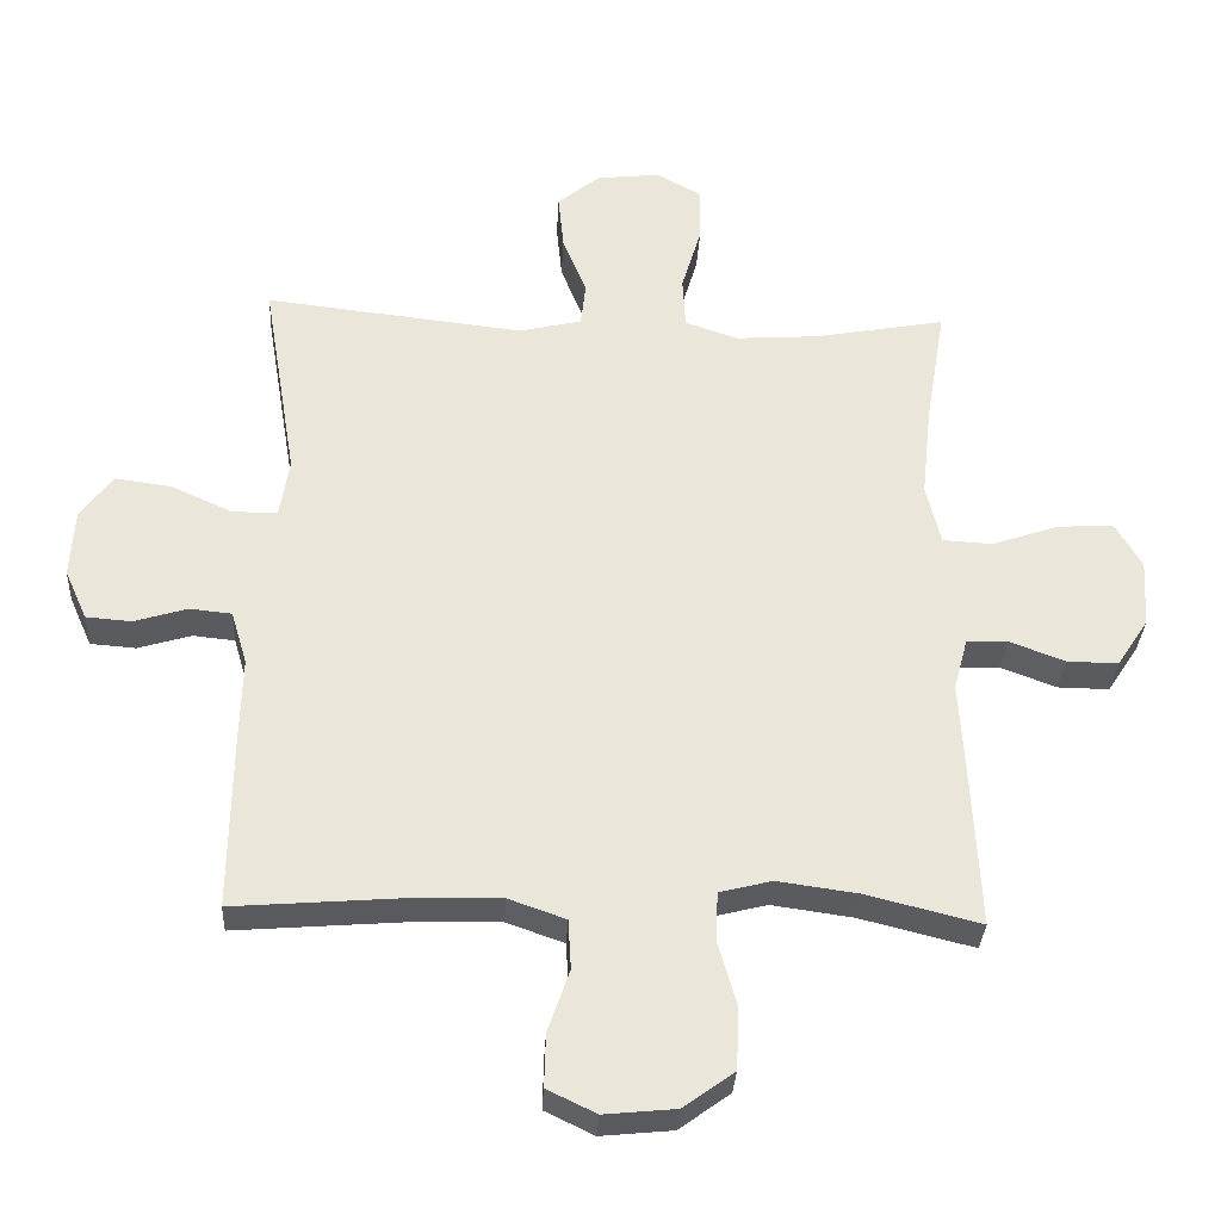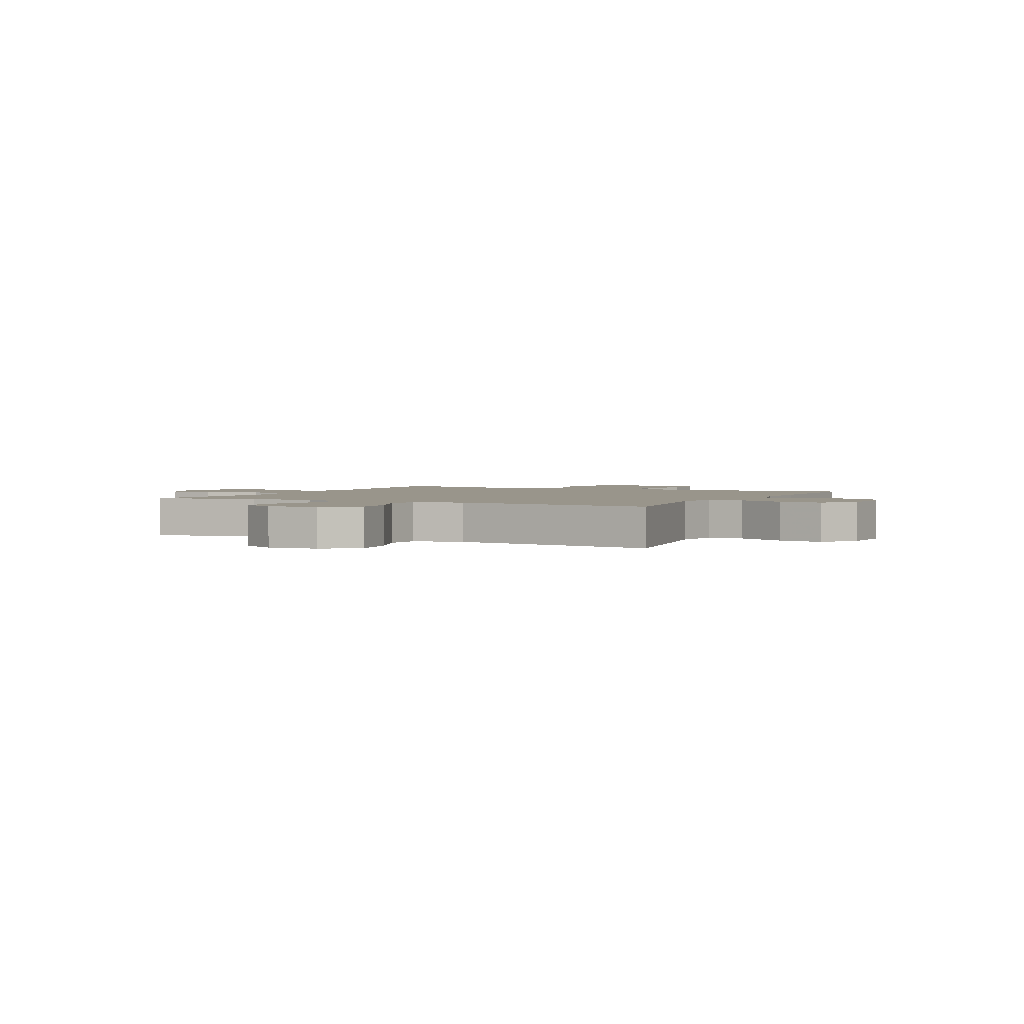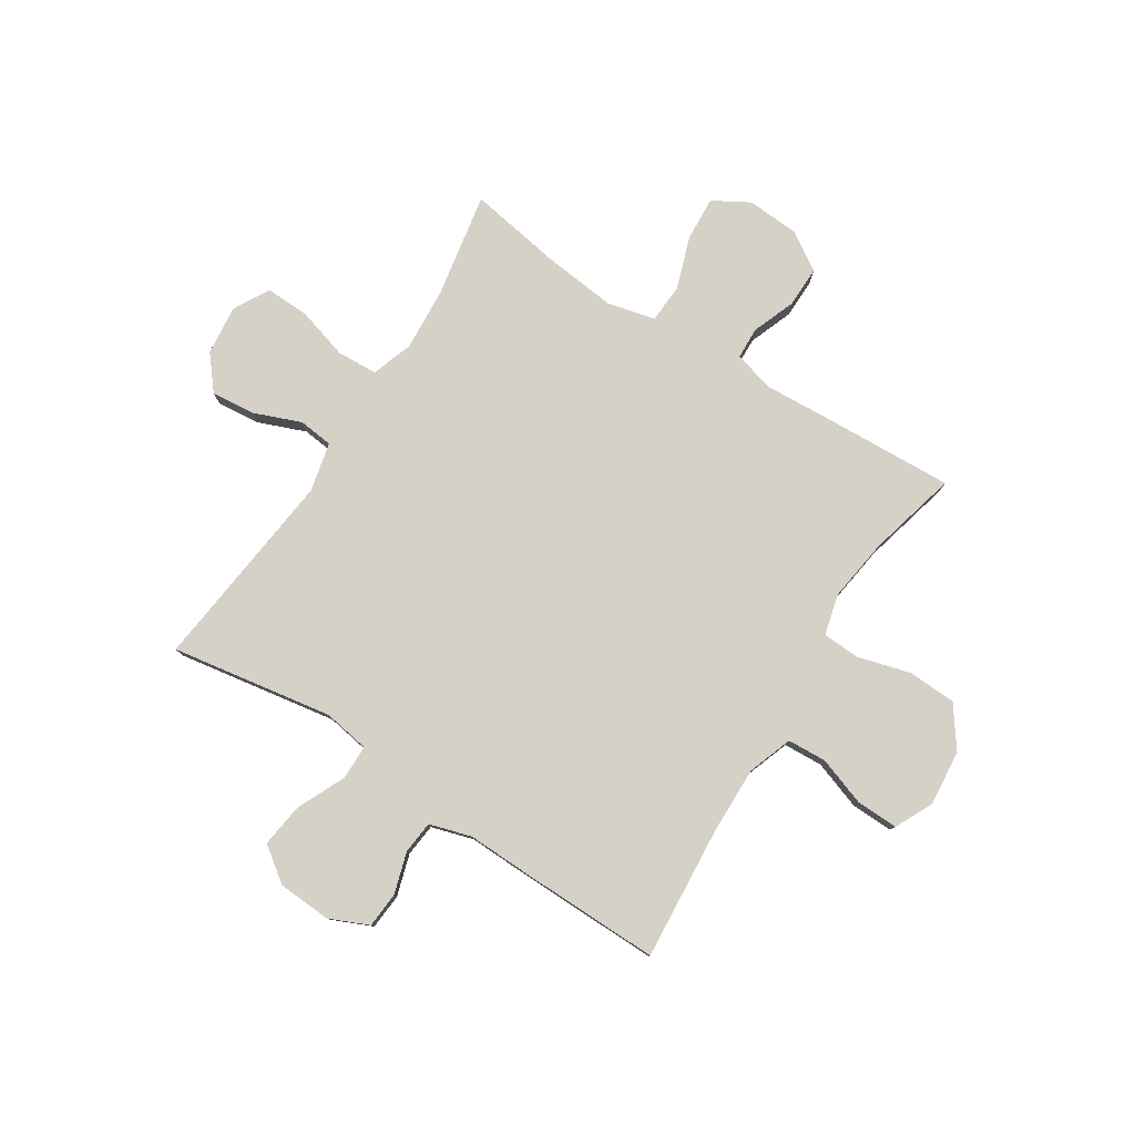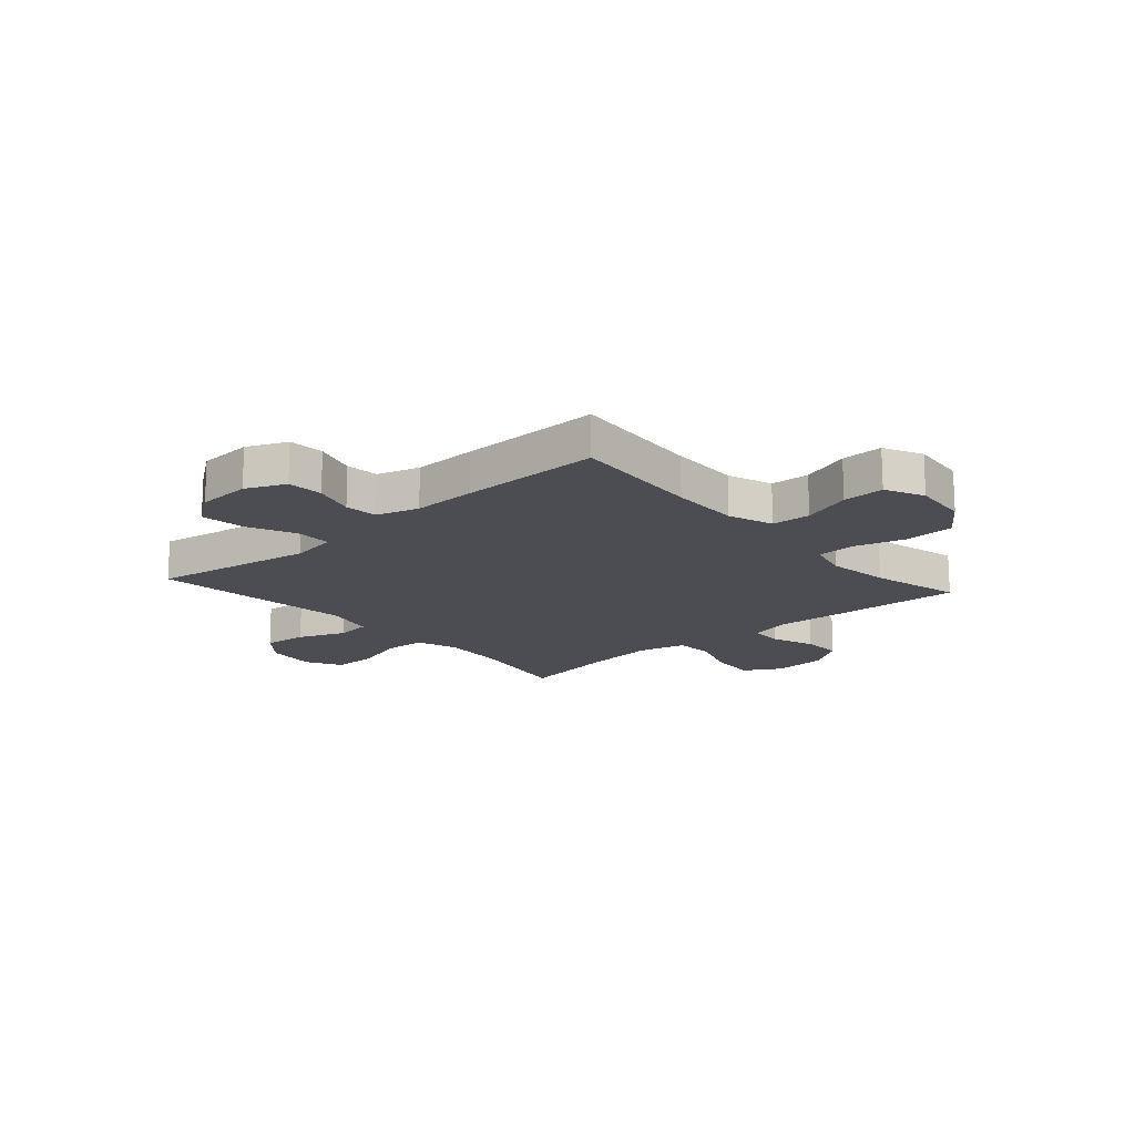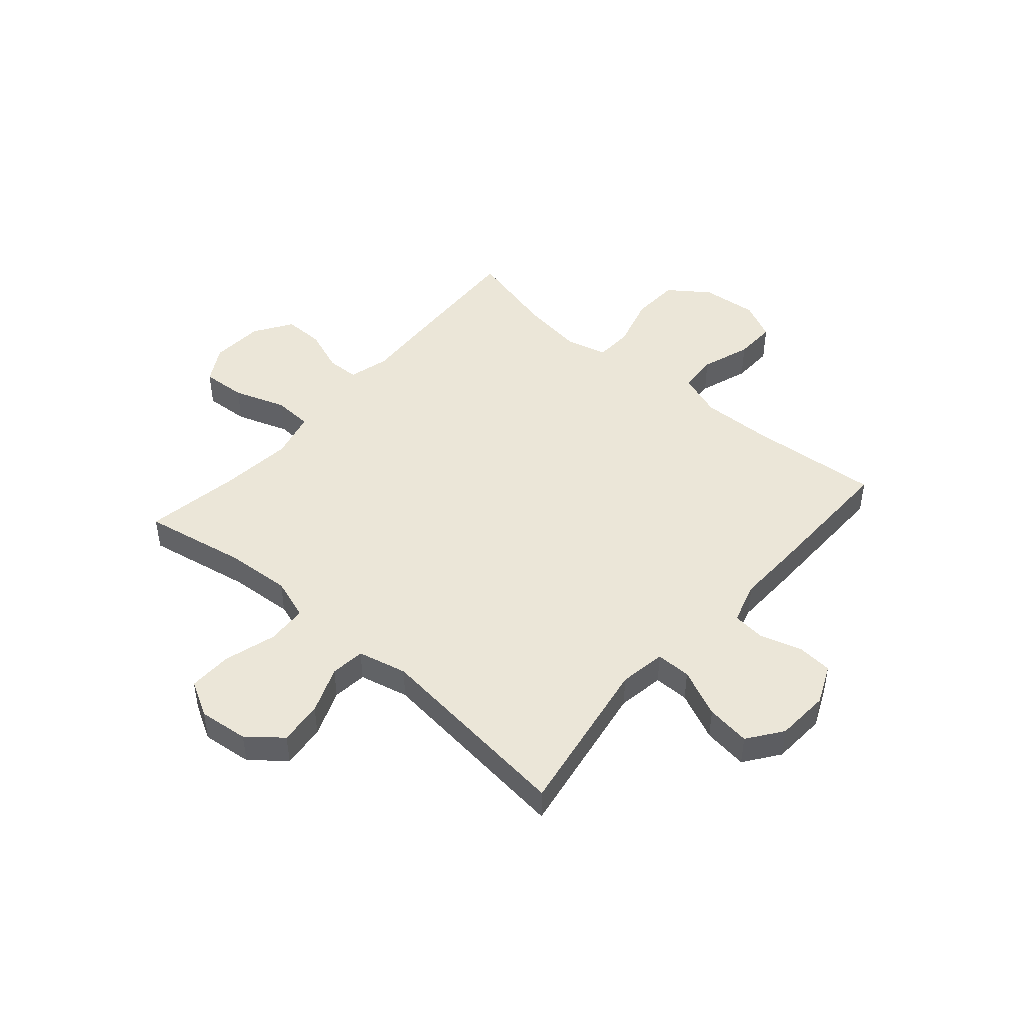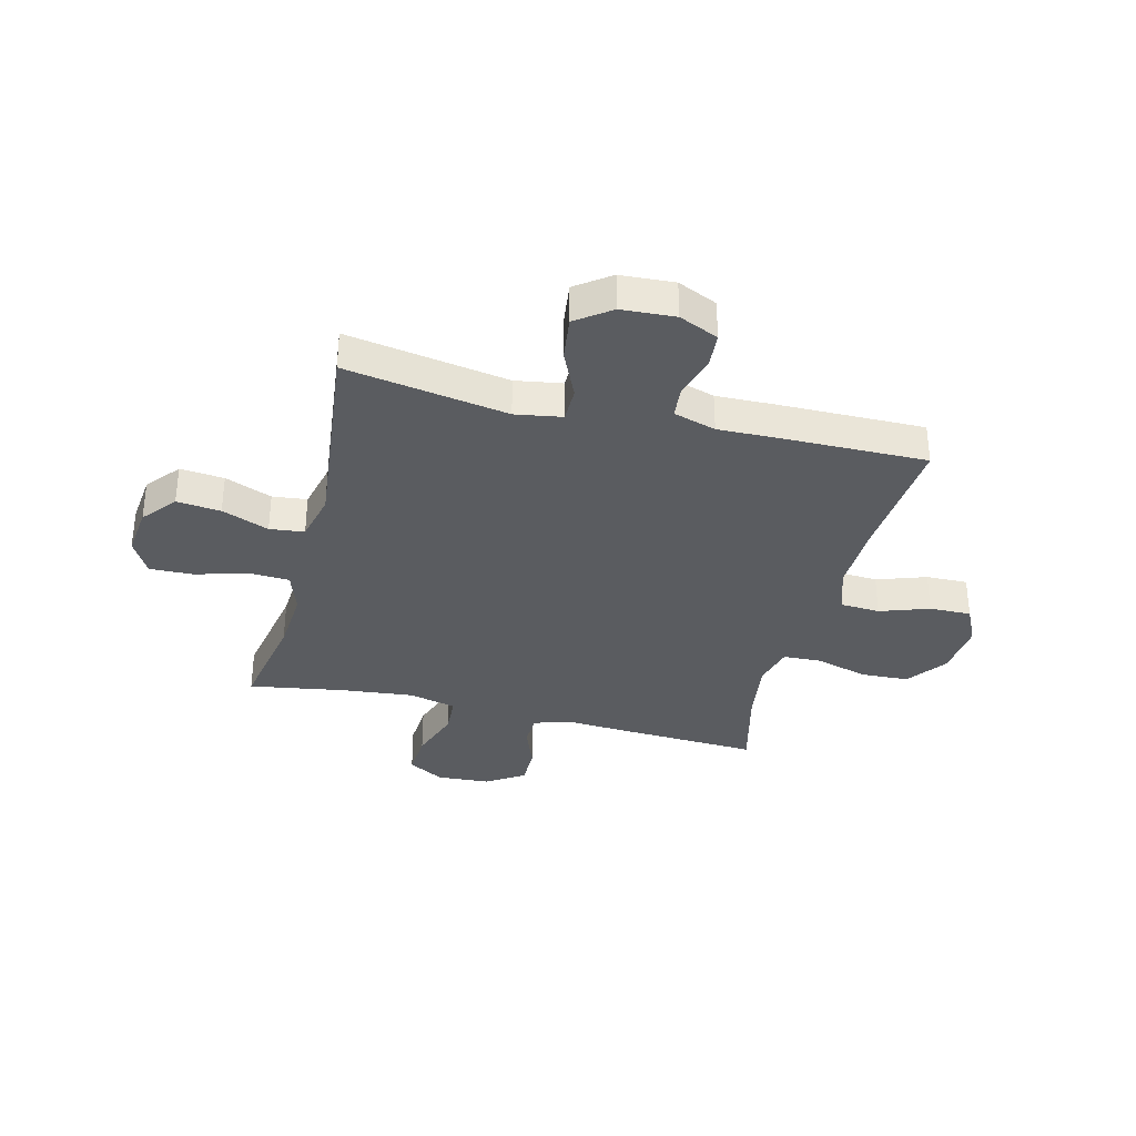
<metadata>
{"format":"obj","ext":"obj","renderer":"f3d","projection":"perspective","resolution":1024,"background":"white","views":[{"elev":-32.5,"azim":177.0,"up":"+Z"},{"elev":2.2,"azim":26.8,"up":"+Y"},{"elev":79.3,"azim":122.6,"up":"+Y"},{"elev":-16.4,"azim":131.4,"up":"+Y"},{"elev":46.6,"azim":40.9,"up":"+Y"},{"elev":-34.2,"azim":75.8,"up":"+Y"}]}
</metadata>
<code>
v 0.5 0.07 -0.5
v 0.259 0.07 -0.481
v 0.132 0.07 -0.478
v 0.05 0.07 -0.507
v 0.046 0.07 -0.578
v 0.077 0.07 -0.668
v 0.079 0.07 -0.744
v 0.009 0.07 -0.778
v -0.093 0.07 -0.768
v -0.166 0.07 -0.715
v -0.17 0.07 -0.627
v -0.143 0.07 -0.531
v -0.146 0.07 -0.462
v -0.221 0.07 -0.443
v -0.336 0.07 -0.459
v -0.5 0.07 -0.5
v -0.488 0.07 -0.255
v -0.481 0.07 -0.137
v -0.501 0.07 -0.062
v -0.56 0.07 -0.06
v -0.639 0.07 -0.09
v -0.713 0.07 -0.091
v -0.758 0.07 -0.022
v -0.764 0.07 0.075
v -0.726 0.07 0.141
v -0.645 0.07 0.136
v -0.549 0.07 0.103
v -0.478 0.07 0.107
v -0.457 0.07 0.194
v -0.471 0.07 0.326
v -0.5 0.07 0.5
v -0.31 0.07 0.465
v -0.193 0.07 0.457
v -0.117 0.07 0.483
v -0.113 0.07 0.557
v -0.141 0.07 0.652
v -0.143 0.07 0.732
v -0.078 0.07 0.768
v 0.013 0.07 0.758
v 0.074 0.07 0.708
v 0.066 0.07 0.628
v 0.032 0.07 0.542
v 0.039 0.07 0.479
v 0.129 0.07 0.458
v 0.5 0.07 0.5
v 0.451 0.07 0.205
v 0.465 0.07 0.12
v 0.529 0.07 0.12
v 0.617 0.07 0.16
v 0.698 0.07 0.171
v 0.744 0.07 0.108
v 0.75 0.07 0.01
v 0.718 0.07 -0.062
v 0.653 0.07 -0.067
v 0.577 0.07 -0.044
v 0.517 0.07 -0.05
v 0.494 0.07 -0.127
v 0.497 0.07 -0.243
v 0.5 0 -0.5
v 0.259 0 -0.481
v 0.132 0 -0.478
v 0.05 0 -0.507
v 0.046 0 -0.578
v 0.077 0 -0.668
v 0.079 0 -0.744
v 0.009 0 -0.778
v -0.093 0 -0.768
v -0.166 0 -0.715
v -0.17 0 -0.627
v -0.143 0 -0.531
v -0.146 0 -0.462
v -0.221 0 -0.443
v -0.336 0 -0.459
v -0.5 0 -0.5
v -0.488 0 -0.255
v -0.481 0 -0.137
v -0.501 0 -0.062
v -0.56 0 -0.06
v -0.639 0 -0.09
v -0.713 0 -0.091
v -0.758 0 -0.022
v -0.764 0 0.075
v -0.726 0 0.141
v -0.645 0 0.136
v -0.549 0 0.103
v -0.478 0 0.107
v -0.457 0 0.194
v -0.471 0 0.326
v -0.5 0 0.5
v -0.31 0 0.465
v -0.193 0 0.457
v -0.117 0 0.483
v -0.113 0 0.557
v -0.141 0 0.652
v -0.143 0 0.732
v -0.078 0 0.768
v 0.013 0 0.758
v 0.074 0 0.708
v 0.066 0 0.628
v 0.032 0 0.542
v 0.039 0 0.479
v 0.129 0 0.458
v 0.5 0 0.5
v 0.451 0 0.205
v 0.465 0 0.12
v 0.529 0 0.12
v 0.617 0 0.16
v 0.698 0 0.171
v 0.744 0 0.108
v 0.75 0 0.01
v 0.718 0 -0.062
v 0.653 0 -0.067
v 0.577 0 -0.044
v 0.517 0 -0.05
v 0.494 0 -0.127
v 0.497 0 -0.243
f 57 58 1 2
f 56 57 2 3
f 52 53 54 55
f 52 55 56
f 51 52 56
f 48 49 50 51
f 47 48 51 56
f 44 45 46
f 43 44 46 47
f 39 40 41 42
f 37 38 39 42
f 35 36 37 42
f 34 35 42 43
f 33 34 43 47
f 30 31 32
f 29 30 32 33
f 28 29 33 47
f 24 25 26 27
f 20 21 22 23
f 19 20 23 24
f 15 16 17 18
f 14 15 18 19
f 13 14 19
f 9 10 11 12
f 9 12 13
f 8 9 13
f 5 6 7 8
f 4 5 8 13
f 3 4 13 19
f 47 56 3 19
f 27 28 47
f 19 24 27 47
f 60 59 116 115
f 61 60 115 114
f 113 112 111 110
f 114 113 110
f 114 110 109
f 109 108 107 106
f 114 109 106 105
f 104 103 102
f 105 104 102 101
f 100 99 98 97
f 100 97 96 95
f 100 95 94 93
f 101 100 93 92
f 105 101 92 91
f 90 89 88
f 91 90 88 87
f 105 91 87 86
f 85 84 83 82
f 81 80 79 78
f 82 81 78 77
f 76 75 74 73
f 77 76 73 72
f 77 72 71
f 70 69 68 67
f 71 70 67
f 71 67 66
f 66 65 64 63
f 71 66 63 62
f 77 71 62 61
f 77 61 114 105
f 105 86 85
f 105 85 82 77
f 1 59 60 2
f 2 60 61 3
f 3 61 62 4
f 4 62 63 5
f 5 63 64 6
f 6 64 65 7
f 7 65 66 8
f 8 66 67 9
f 9 67 68 10
f 10 68 69 11
f 11 69 70 12
f 12 70 71 13
f 13 71 72 14
f 14 72 73 15
f 15 73 74 16
f 16 74 75 17
f 17 75 76 18
f 18 76 77 19
f 19 77 78 20
f 20 78 79 21
f 21 79 80 22
f 22 80 81 23
f 23 81 82 24
f 24 82 83 25
f 25 83 84 26
f 26 84 85 27
f 27 85 86 28
f 28 86 87 29
f 29 87 88 30
f 30 88 89 31
f 31 89 90 32
f 32 90 91 33
f 33 91 92 34
f 34 92 93 35
f 35 93 94 36
f 36 94 95 37
f 37 95 96 38
f 38 96 97 39
f 39 97 98 40
f 40 98 99 41
f 41 99 100 42
f 42 100 101 43
f 43 101 102 44
f 44 102 103 45
f 45 103 104 46
f 46 104 105 47
f 47 105 106 48
f 48 106 107 49
f 49 107 108 50
f 50 108 109 51
f 51 109 110 52
f 52 110 111 53
f 53 111 112 54
f 54 112 113 55
f 55 113 114 56
f 56 114 115 57
f 57 115 116 58
f 58 116 59 1

</code>
